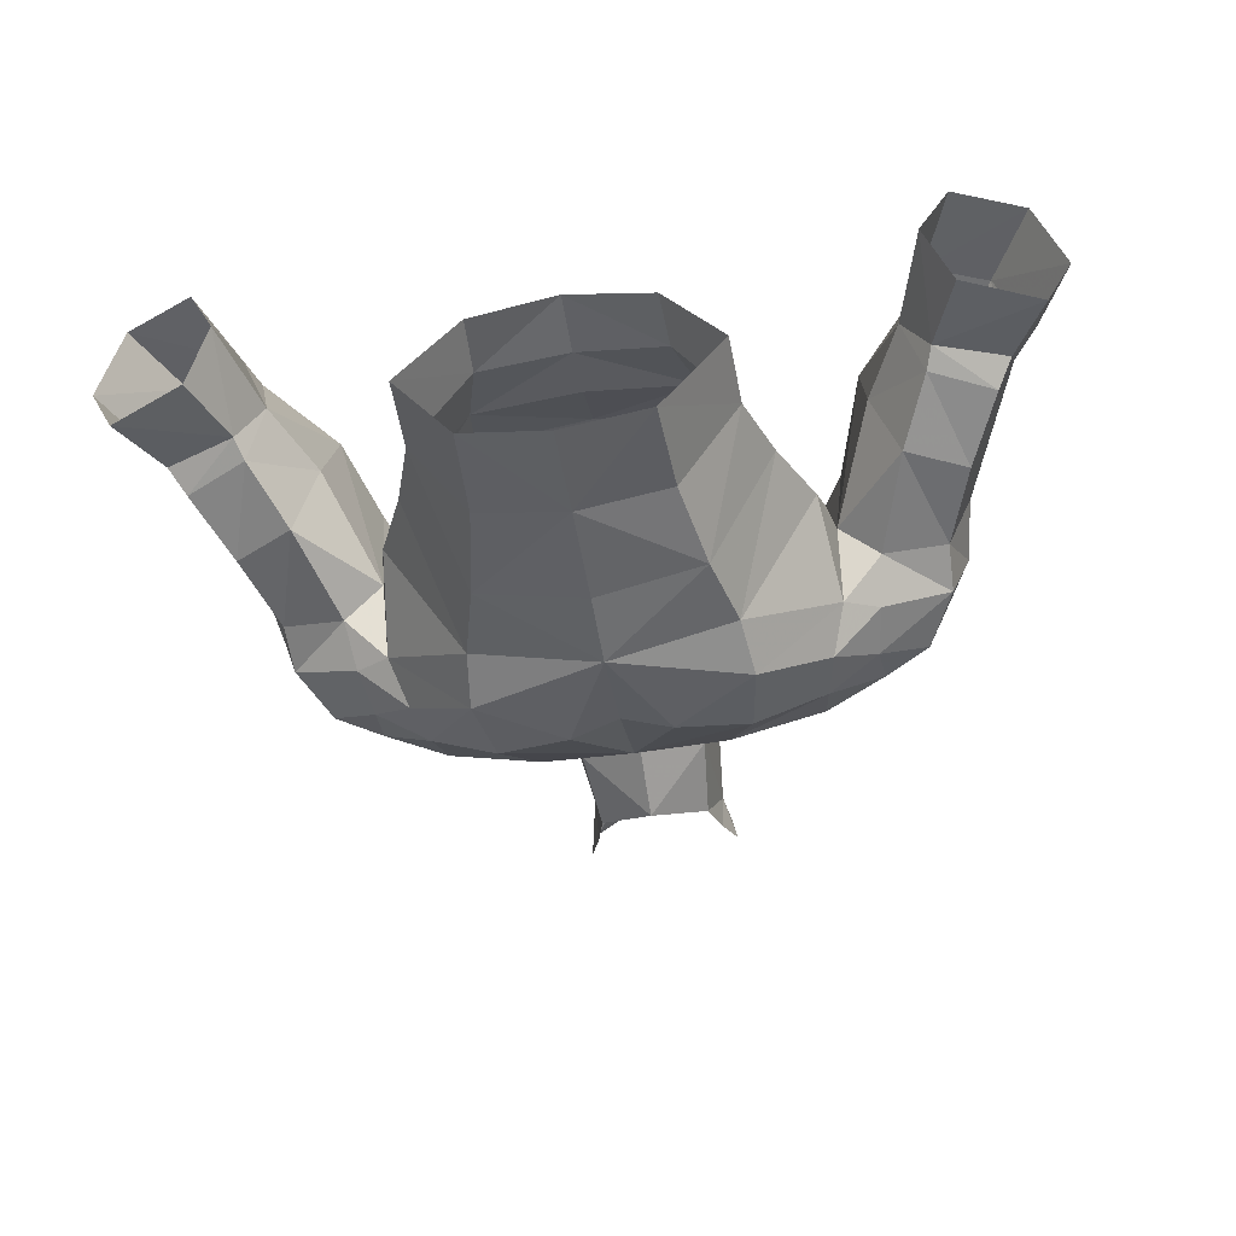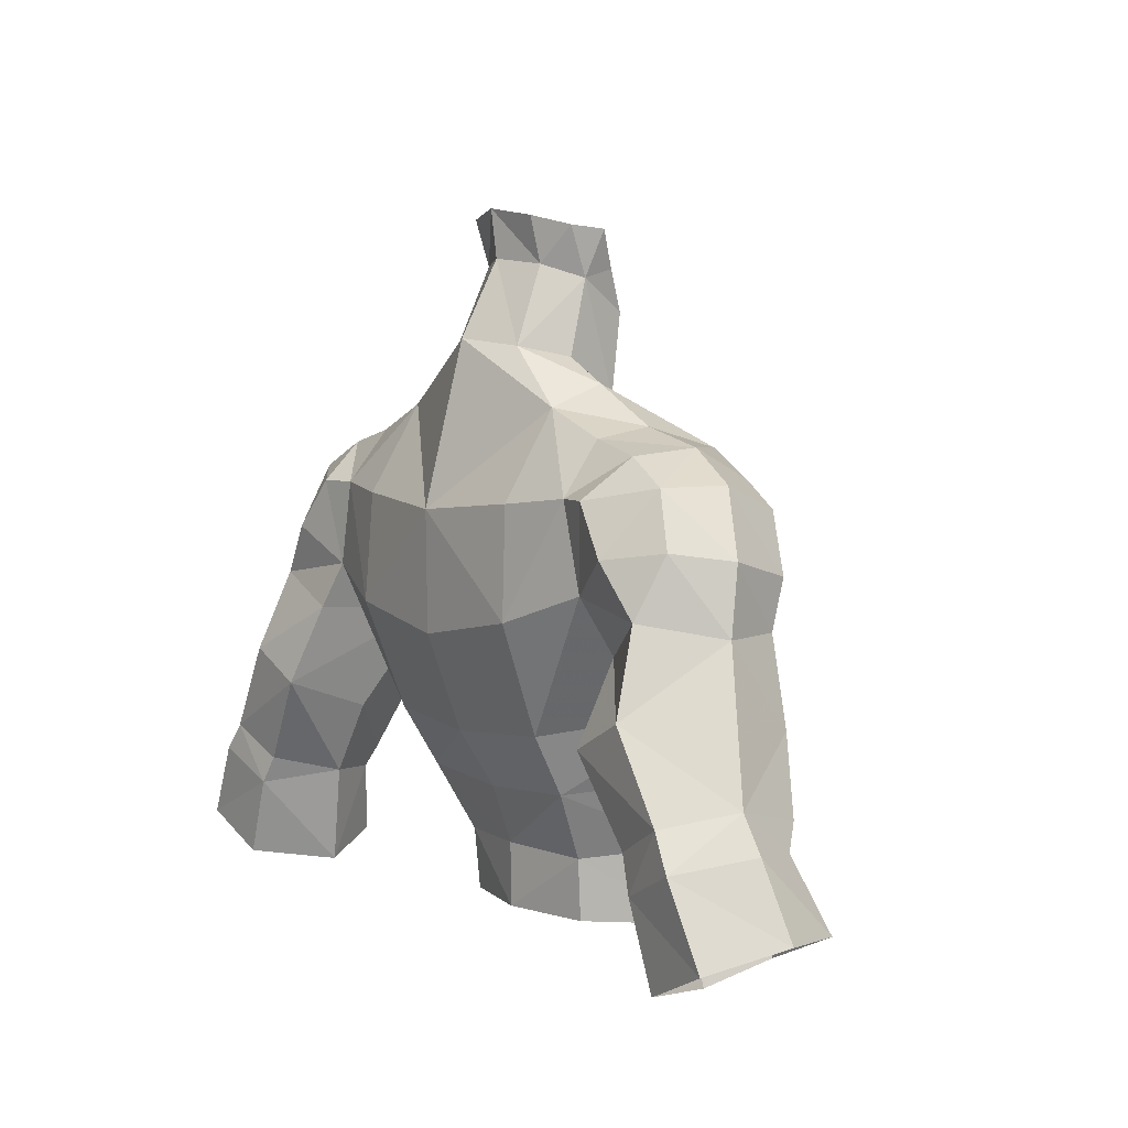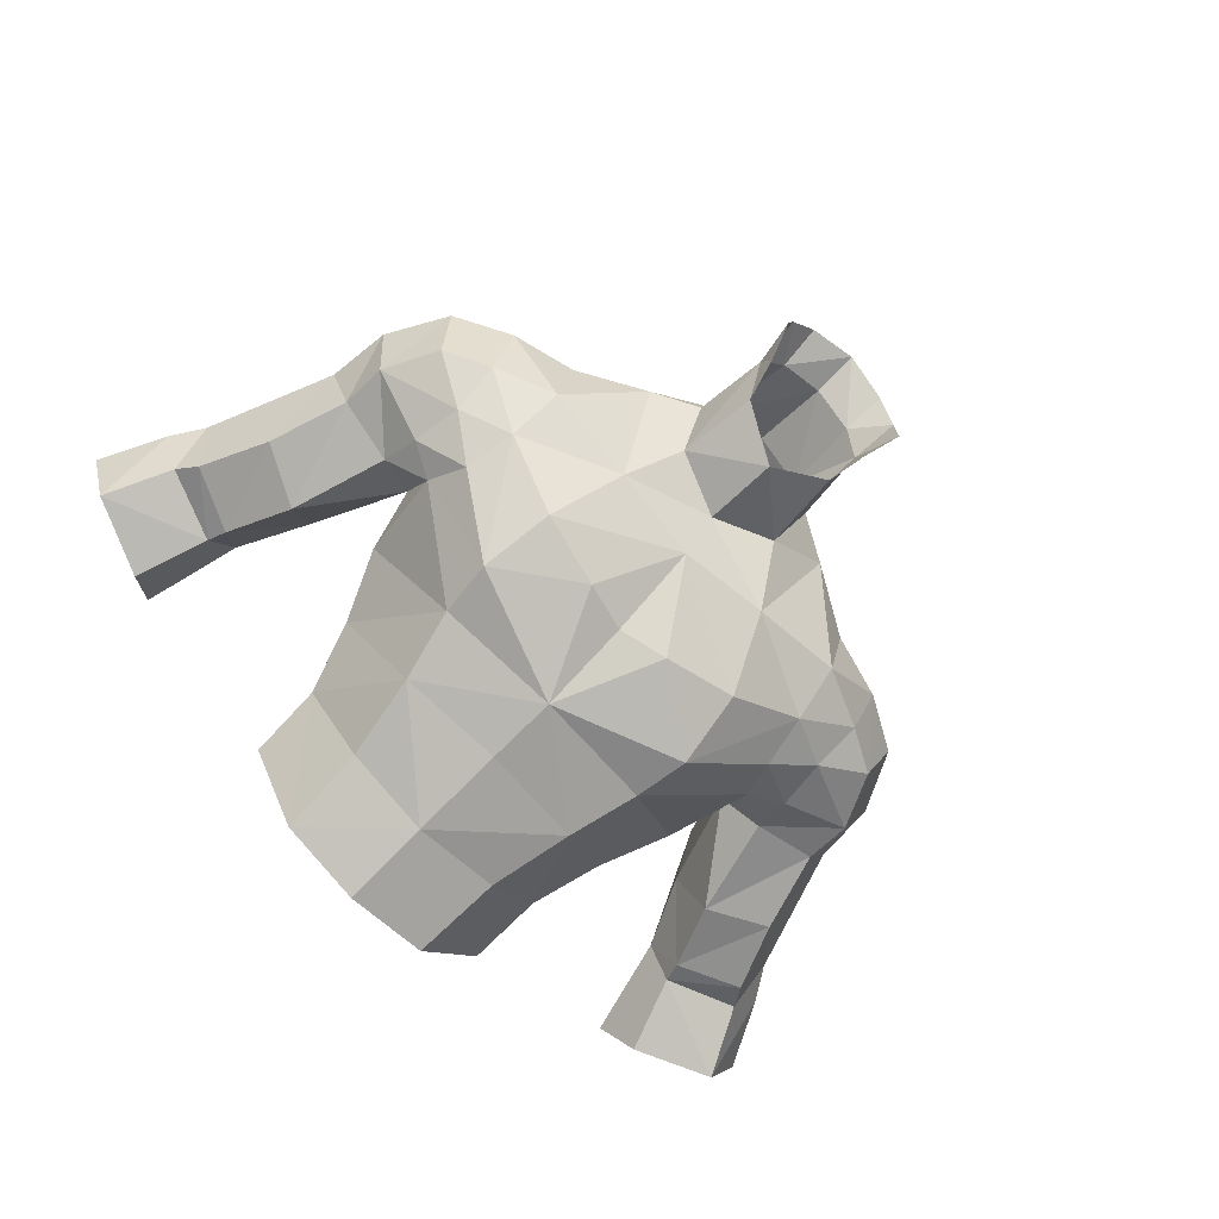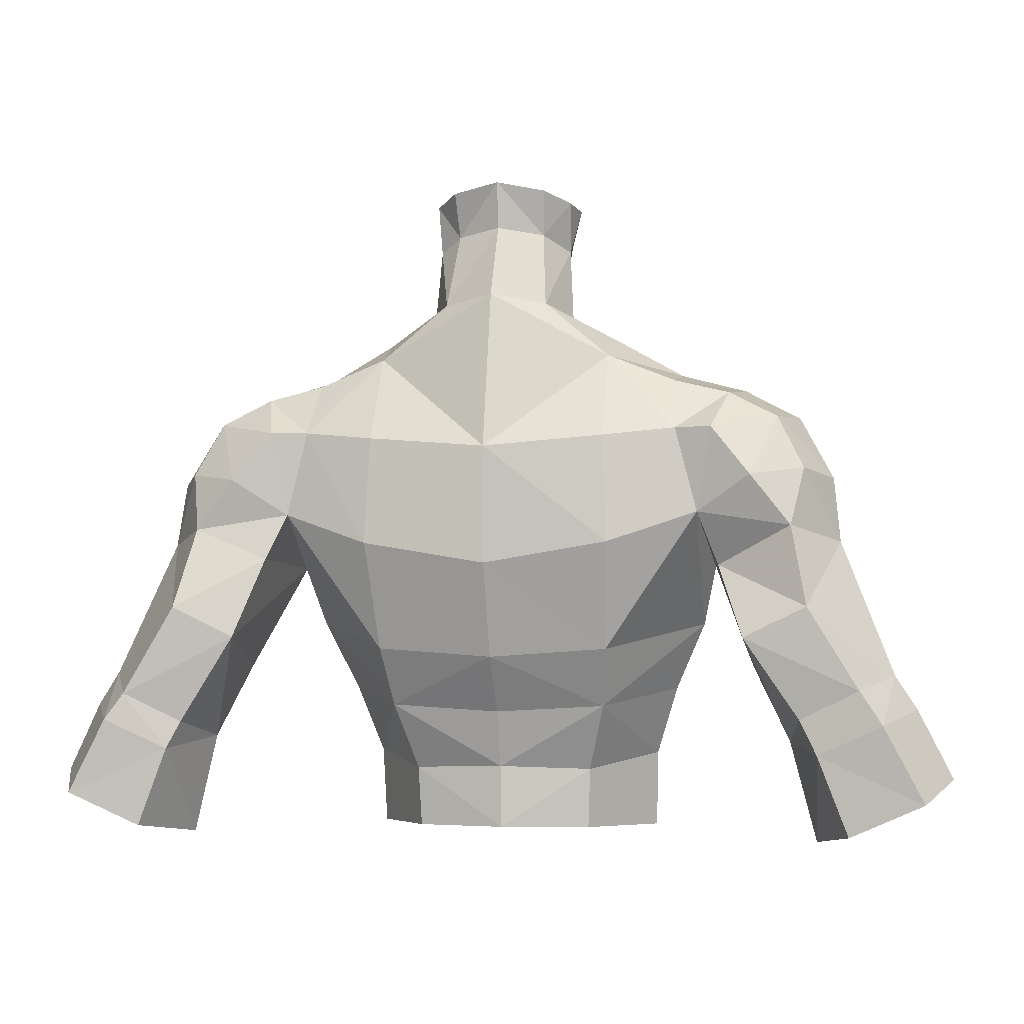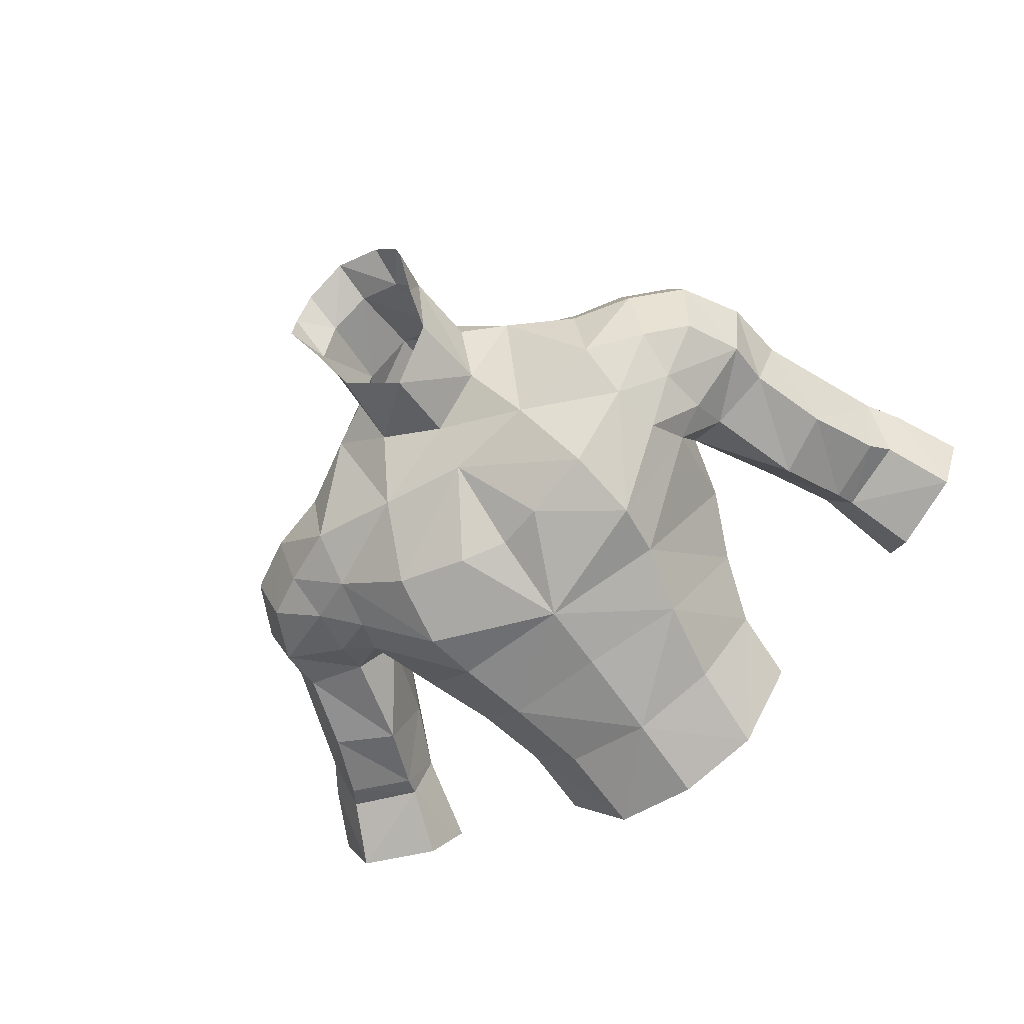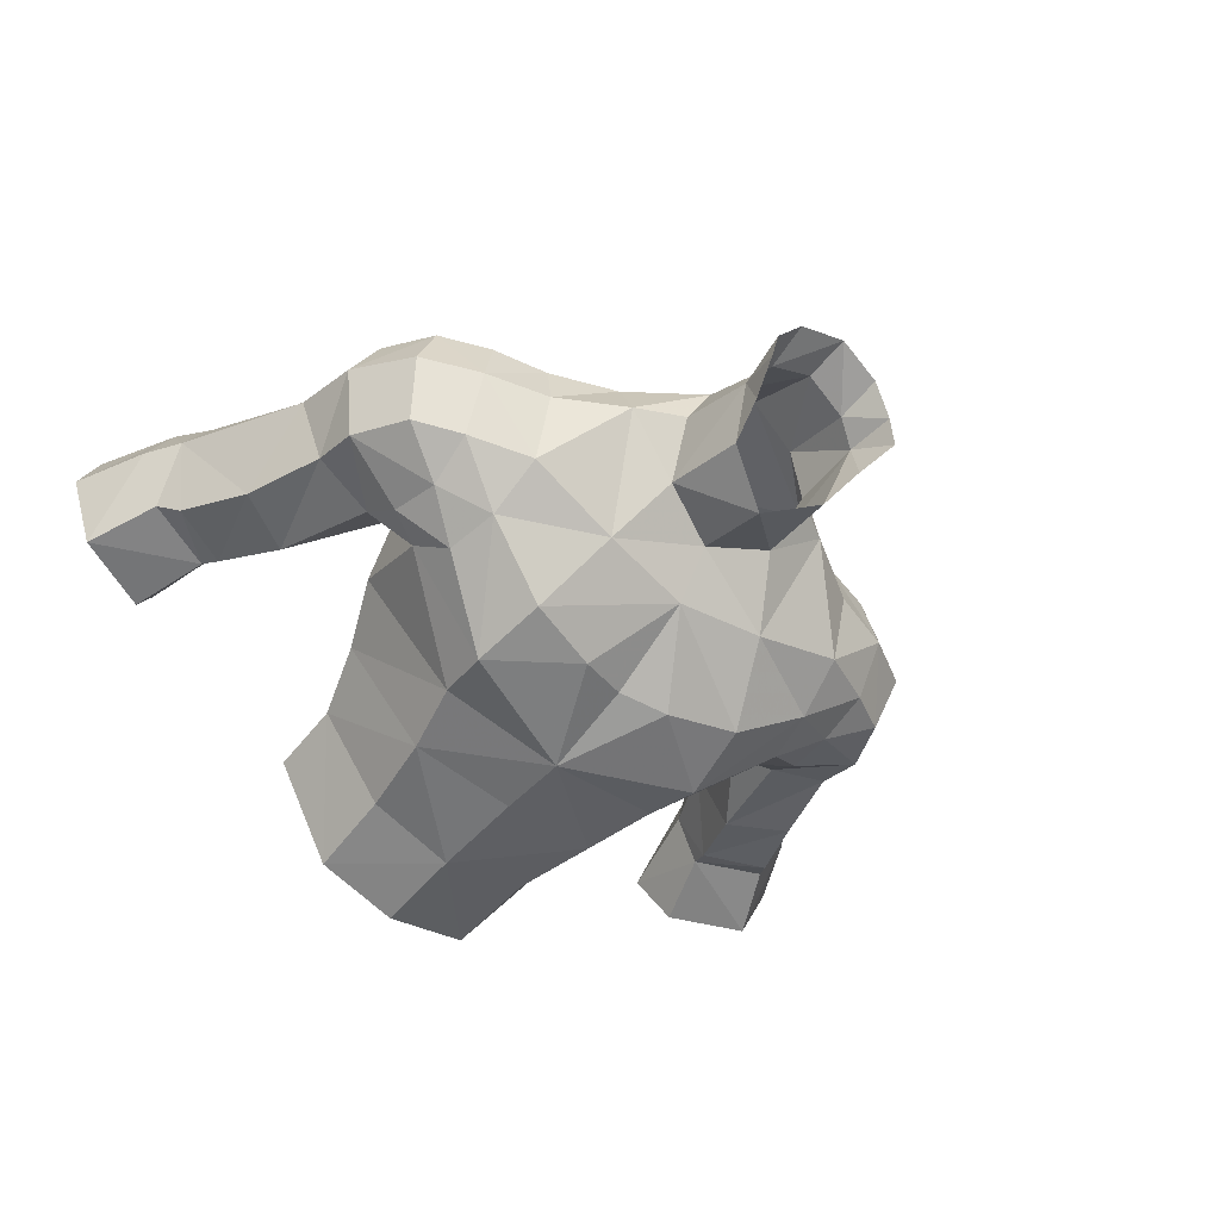
<metadata>
{"format":"obj","ext":"obj","renderer":"f3d","projection":"perspective","resolution":1024,"background":"white","views":[{"elev":-51.0,"azim":-171.0,"up":"+Y"},{"elev":4.8,"azim":-124.3,"up":"+Z"},{"elev":-78.0,"azim":-45.2,"up":"+Y"},{"elev":-2.9,"azim":-169.2,"up":"+Z"},{"elev":-70.7,"azim":36.1,"up":"+Y"},{"elev":-50.2,"azim":-40.2,"up":"+Y"}]}
</metadata>
<code>
g priest_armour_male_34040
v 8.379 -0.616 68.38
v 7.795 -1.8 69.93
v 5.041 -4.264 68.22
v 4.781 -3.832 66.03
v 3.518 -1.359 73.74
v 2.346 0.8653 75.74
v -0.06428 0.05187 74.78
v -0.06427 -1.887 73.36
v 4.612 2.963 76.23
v 7.216 -0.118 73.97
v 4.065 -4.045 63.26
v -0.06426 -4.797 66.38
v -0.06428 -4.72 63.58
v 1.954 4.764 77.57
v 4.612 2.963 76.23
v 4.515 4.98 75.4
v -0.0643 7.407 71.7
v 4.549 6.973 72.09
v 4.721 7.204 67.96
v 7.427 -1.473 71.93
v 4.63 -3.597 71.07
v 8.118 6.312 69.12
v 4.461 5.675 63.82
v 5.795 -0.2689 59.48
v 3.468 3.137 58.98
v 4.178 4.388 61.55
v 6.694 0.5239 62.15
v -0.06428 3.779 59.09
v -0.06428 4.546 61.31
v 7.125 4.878 74.37
v 7.29 6.391 72.37
v 1.837 -4.043 70.42
v -0.06427 -3.78 69.93
v 5.709 -0.5888 56.5
v -0.06428 3.75 56.66
v 3.366 2.963 56.64
v -0.06428 -4.834 59.79
v 3.432 -4.011 59.9
v 2.443 0.9811 80.38
v 2.056 0.3017 78.83
v 2.556 2.869 80.01
v 2.936 1.637 81.78
v 1.659 3.568 80.53
v 1.775 4.066 82.26
v 2.693 2.922 81.92
v -0.0643 4.338 80.76
v -0.0643 4.565 82.57
v 7.248 2.789 74.76
v 7.248 2.789 74.76
v -0.0643 5.837 77.86
v 8.7 6.703 72.38
v 8.118 6.312 69.12
v 7.29 6.391 72.37
v 9.761 2.653 74.11
v 7.248 2.789 74.76
v 7.216 -0.118 73.97
v 9.586 0.304 72.95
v 9.268 4.941 73.84
v 7.125 4.878 74.37
v 8.466 2.117 67.1
v 7.903 1.208 64.78
v 7.427 -1.473 71.93
v 9.441 -0.5998 71.05
v 2.8 2.999 77.18
v -0.06431 7.345 67.16
v 1.954 4.764 77.57
v -0.0643 5.837 77.86
v 3.261 -4.441 56.37
v -0.06428 -5.171 56.27
v 13.51 4.049 68
v 12.2 5.674 70.81
v 13.25 3.601 70.52
v 12.42 0.9993 69.84
v 12.47 1.505 68
v 11.93 2.974 72.93
v 11.35 0.6024 72.02
v 11.15 5.19 72.87
v 9.721 -0.3203 69.08
v 9.971 0.857 67.56
v 10.2 6.997 70.51
v 11.74 6.722 68.55
v 2.8 2.999 77.18
v 7.795 -1.8 69.93
v -0.06427 -0.8352 77.66
v 11.53 4.655 60.27
v 10.14 4.296 63.08
v 9.956 7.68 64.28
v 12.16 7.337 60.94
v 15.31 3.047 61.22
v 15.57 5.168 62.82
v 14.7 2.376 62.12
v 12.52 2.838 60.15
v 12.25 2.441 60.97
v 12.69 7.551 59.87
v 14.43 7.717 62.04
v 15.15 7.877 61.01
v 13.48 1.701 64.84
v 11.53 4.655 60.27
v 11.11 1.533 63.61
v 8.466 2.117 67.1
v 10.14 4.296 63.08
v 16.59 2.315 58.64
v 17.74 4.87 58.87
v 16.42 5.113 61.51
v 12.53 4.36 56.36
v 13.53 2.252 57.29
v 12.36 7.828 65.45
v 8.466 2.117 67.1
v 8.868 6.813 67.36
v 16.68 7.718 58.11
v 13.85 7.468 56.83
v 12.53 4.36 56.36
v -0.0643 5.99 63.5
v 8.379 -0.616 68.38
v -5.169 -4.264 68.22
v -7.924 -1.8 69.93
v -8.507 -0.6161 68.38
v -4.91 -3.832 66.03
v -2.474 0.8653 75.74
v -3.646 -1.359 73.74
v -4.741 2.963 76.23
v -7.345 -0.1181 73.97
v -4.194 -4.045 63.26
v -2.083 4.764 77.57
v -4.644 4.98 75.4
v -4.741 2.963 76.23
v -4.85 7.204 67.96
v -4.678 6.973 72.09
v -7.555 -1.473 71.93
v -4.758 -3.597 71.07
v -4.59 5.675 63.82
v -8.247 6.312 69.12
v -4.306 4.388 61.55
v -3.596 3.137 58.98
v -5.924 -0.2689 59.48
v -6.823 0.5239 62.15
v -7.419 6.391 72.37
v -7.253 4.878 74.37
v -1.966 -4.043 70.42
v -5.837 -0.5888 56.5
v -3.495 2.963 56.64
v -3.56 -4.011 59.9
v -2.572 0.9811 80.38
v -2.684 2.208 80.03
v -2.184 0.3016 78.83
v -3.065 1.637 81.78
v -2.822 2.922 81.92
v -1.903 4.066 82.26
v -1.788 3.568 80.53
v -7.377 2.789 74.76
v -7.377 2.789 74.76
v -8.829 6.703 72.38
v -7.419 6.391 72.37
v -8.247 6.312 69.12
v -7.345 -0.1181 73.97
v -7.377 2.789 74.76
v -9.89 2.653 74.11
v -9.715 0.304 72.95
v -7.253 4.878 74.37
v -9.397 4.941 73.84
v -8.032 1.208 64.78
v -8.595 2.117 67.1
v -9.569 -0.5998 71.05
v -7.555 -1.473 71.93
v -2.928 2.999 77.18
v -2.083 4.764 77.57
v -3.389 -4.441 56.37
v -13.64 4.049 68
v -13.38 3.601 70.52
v -12.33 5.674 70.81
v -12.6 1.505 68
v -12.55 0.9992 69.84
v -11.48 0.6024 72.02
v -12.06 2.974 72.93
v -11.28 5.19 72.87
v -10.1 0.857 67.56
v -9.849 -0.3203 69.08
v -10.33 6.997 70.51
v -11.86 6.722 68.55
v -2.928 2.999 77.18
v -7.924 -1.8 69.93
v -10.08 7.68 64.28
v -10.26 4.296 63.08
v -11.66 4.655 60.27
v -12.17 7.322 61.19
v -15.43 3.047 61.22
v -14.83 2.376 62.12
v -15.7 5.168 62.82
v -12.65 2.838 60.15
v -12.38 2.441 60.97
v -12.82 7.551 59.87
v -14.42 7.703 62.31
v -15.28 7.877 61.01
v -13.61 1.701 64.84
v -11.66 4.655 60.27
v -8.595 2.117 67.1
v -11.24 1.533 63.61
v -10.26 4.296 63.08
v -16.72 2.315 58.64
v -16.55 5.113 61.51
v -17.87 4.87 58.87
v -12.66 4.36 56.36
v -13.65 2.252 57.29
v -12.49 7.828 65.45
v -8.595 2.117 67.1
v -8.978 5.405 67.08
v -13.98 7.468 56.83
v -16.81 7.718 58.11
v -12.66 4.36 56.36
v -8.507 -0.6161 68.38
f 1 2 3
f 3 4 1
f 5 6 7
f 7 8 5
f 9 6 5
f 5 10 9
f 11 4 12
f 12 13 11
f 14 15 16
f 17 18 19
f 4 3 12
f 20 21 3
f 19 22 23
f 24 25 26
f 26 27 24
f 26 25 28
f 28 29 26
f 16 30 31
f 12 32 33
f 34 25 24
f 35 28 25
f 25 36 35
f 37 38 11
f 11 13 37
f 24 27 11
f 11 38 24
f 21 32 3
f 39 40 41
f 41 42 39
f 43 44 45
f 45 41 43
f 41 45 42
f 43 46 47
f 47 44 43
f 16 15 48
f 48 30 16
f 10 49 9
f 50 14 16
f 16 17 50
f 51 52 53
f 54 55 56
f 56 57 54
f 54 58 59
f 59 55 54
f 22 60 61
f 53 59 58
f 58 51 53
f 62 63 57
f 57 56 62
f 20 3 2
f 64 6 9
f 20 10 5
f 5 21 20
f 40 6 41
f 17 19 65
f 66 43 41
f 41 64 66
f 66 67 46
f 46 43 66
f 5 8 21
f 68 34 24
f 24 38 68
f 37 69 68
f 68 38 37
f 70 71 72
f 72 73 74
f 74 70 72
f 75 76 73
f 73 72 75
f 77 75 72
f 72 71 77
f 73 78 79
f 79 74 73
f 80 71 81
f 80 77 71
f 51 80 52
f 54 75 77
f 77 58 54
f 77 51 58
f 76 75 54
f 54 57 76
f 73 76 63
f 82 15 14
f 4 11 27
f 27 61 4
f 83 78 63
f 63 76 57
f 62 83 63
f 84 7 6
f 6 40 84
f 16 18 17
f 31 22 19
f 41 6 64
f 85 86 87
f 87 88 85
f 89 90 91
f 92 91 93
f 85 88 94
f 94 88 95
f 95 96 94
f 90 96 95
f 97 70 74
f 93 98 92
f 99 79 100
f 100 101 99
f 102 103 104
f 92 98 105
f 105 106 92
f 102 89 92
f 92 106 102
f 81 70 107
f 101 98 93
f 93 99 101
f 87 86 108
f 108 109 87
f 104 103 96
f 110 111 94
f 94 96 110
f 96 103 110
f 94 111 112
f 109 81 107
f 107 87 109
f 107 95 87
f 89 91 92
f 93 91 97
f 97 99 93
f 89 104 90
f 104 96 90
f 94 112 85
f 89 102 104
f 34 36 25
f 23 113 65
f 65 19 23
f 26 29 113
f 113 23 26
f 22 61 23
f 61 27 26
f 26 23 61
f 80 81 52
f 77 80 51
f 108 52 109
f 109 52 81
f 70 81 71
f 95 88 87
f 61 1 4
f 61 60 1
f 8 32 21
f 79 114 100
f 99 97 74
f 74 79 99
f 78 83 114
f 114 79 78
f 78 73 63
f 97 90 70
f 70 90 107
f 97 91 90
f 90 95 107
f 18 31 19
f 16 31 18
f 115 116 117
f 117 118 115
f 7 119 120
f 120 8 7
f 120 119 121
f 121 122 120
f 12 118 123
f 123 13 12
f 124 125 126
f 17 127 128
f 118 12 115
f 129 115 130
f 127 131 132
f 133 134 135
f 135 136 133
f 28 134 133
f 133 29 28
f 125 137 138
f 12 33 139
f 140 135 134
f 134 28 35
f 35 141 134
f 123 142 37
f 37 13 123
f 123 136 135
f 135 142 123
f 130 115 139
f 143 144 145
f 144 143 146
f 147 148 149
f 149 144 147
f 144 146 147
f 47 46 149
f 149 148 47
f 150 126 125
f 125 138 150
f 122 121 151
f 125 124 50
f 50 17 125
f 152 153 154
f 155 156 157
f 157 158 155
f 159 160 157
f 157 156 159
f 132 161 162
f 160 159 153
f 153 152 160
f 158 163 164
f 164 155 158
f 129 116 115
f 165 121 119
f 129 120 122
f 120 129 130
f 145 144 119
f 17 65 127
f 144 149 166
f 166 165 144
f 46 67 166
f 166 149 46
f 120 130 8
f 135 140 167
f 167 142 135
f 167 69 37
f 37 142 167
f 168 169 170
f 171 172 169
f 169 168 171
f 172 173 174
f 174 169 172
f 169 174 175
f 175 170 169
f 176 177 172
f 172 171 176
f 178 179 170
f 178 170 175
f 152 154 178
f 175 174 157
f 157 160 175
f 175 160 152
f 157 174 173
f 173 158 157
f 172 163 173
f 180 124 126
f 136 123 118
f 118 161 136
f 181 163 177
f 163 158 173
f 164 163 181
f 119 7 84
f 84 145 119
f 125 17 128
f 137 127 132
f 144 165 119
f 182 183 184
f 184 185 182
f 186 187 188
f 189 190 187
f 184 191 185
f 192 185 191
f 191 193 192
f 188 192 193
f 194 171 168
f 190 189 195
f 196 176 197
f 197 198 196
f 199 200 201
f 202 195 189
f 189 203 202
f 189 186 199
f 199 203 189
f 179 204 168
f 190 195 198
f 198 197 190
f 205 183 182
f 182 206 205
f 200 193 201
f 191 207 208
f 208 193 191
f 193 208 201
f 191 209 207
f 204 179 206
f 206 182 204
f 204 182 192
f 186 189 187
f 194 187 190
f 190 197 194
f 186 188 200
f 200 188 193
f 191 184 209
f 186 200 199
f 140 134 141
f 65 113 131
f 131 127 65
f 113 29 133
f 133 131 113
f 132 131 161
f 133 136 161
f 161 131 133
f 178 154 179
f 175 152 178
f 205 206 154
f 206 179 154
f 168 170 179
f 192 182 185
f 161 118 117
f 161 117 162
f 8 139 33
f 176 196 210
f 171 194 197
f 197 176 171
f 210 181 177
f 177 176 210
f 177 163 172
f 194 168 188
f 168 204 188
f 194 188 187
f 188 204 192
f 128 127 137
f 125 128 137
f 8 33 32
f 8 130 139
f 3 32 12
f 12 139 115

</code>
